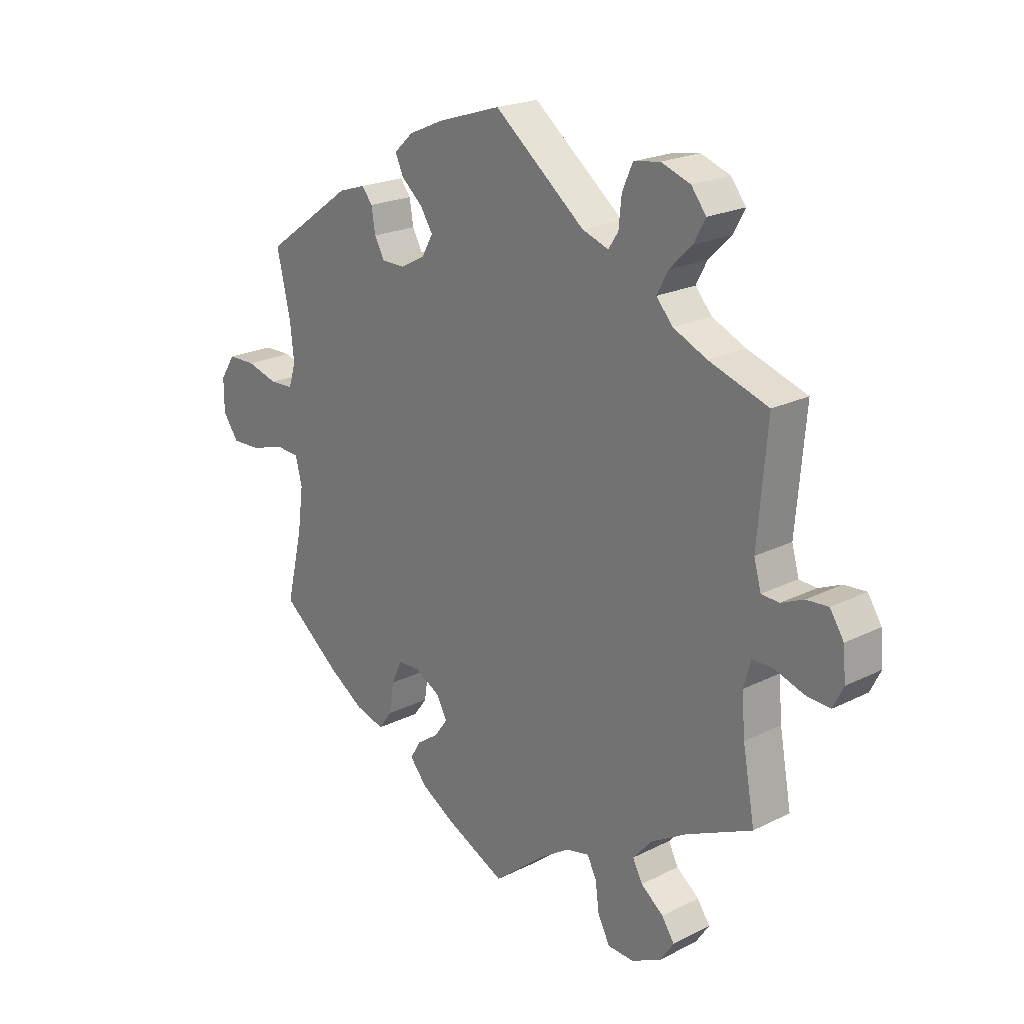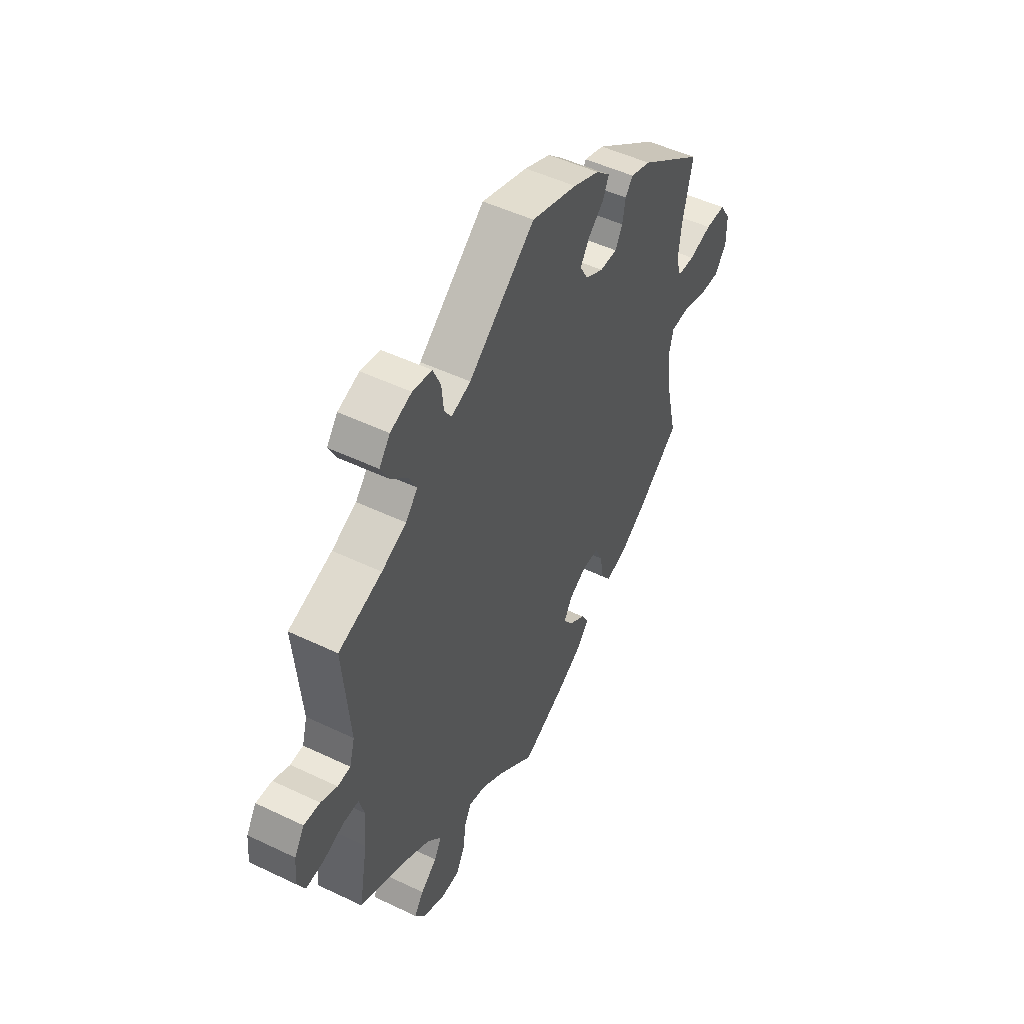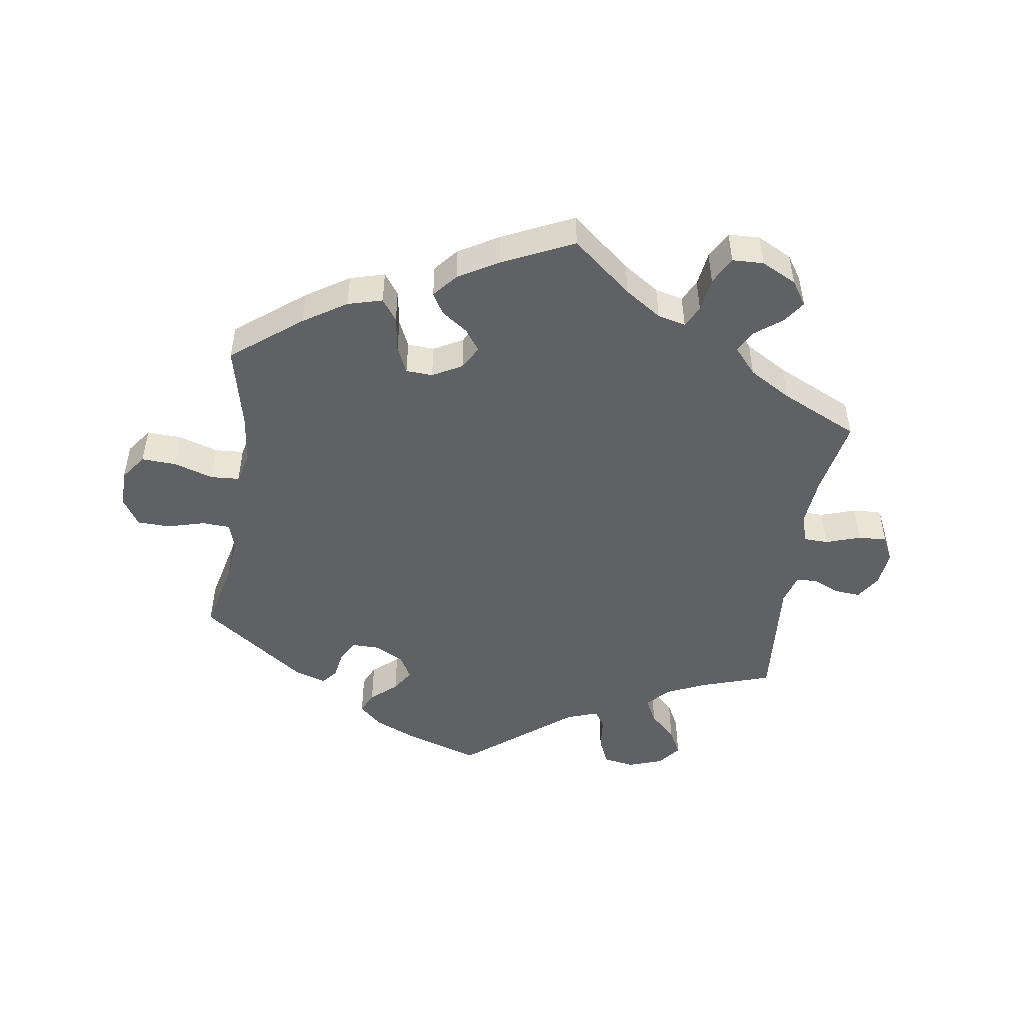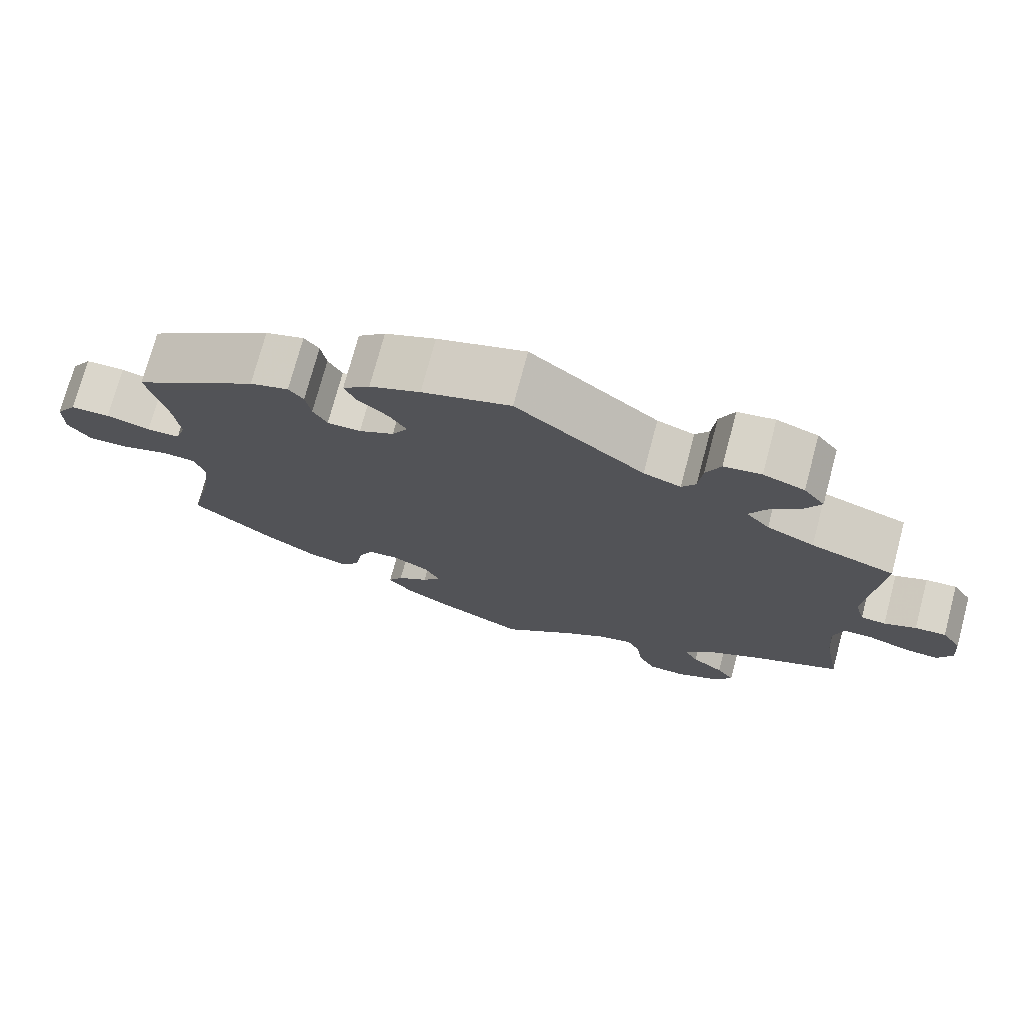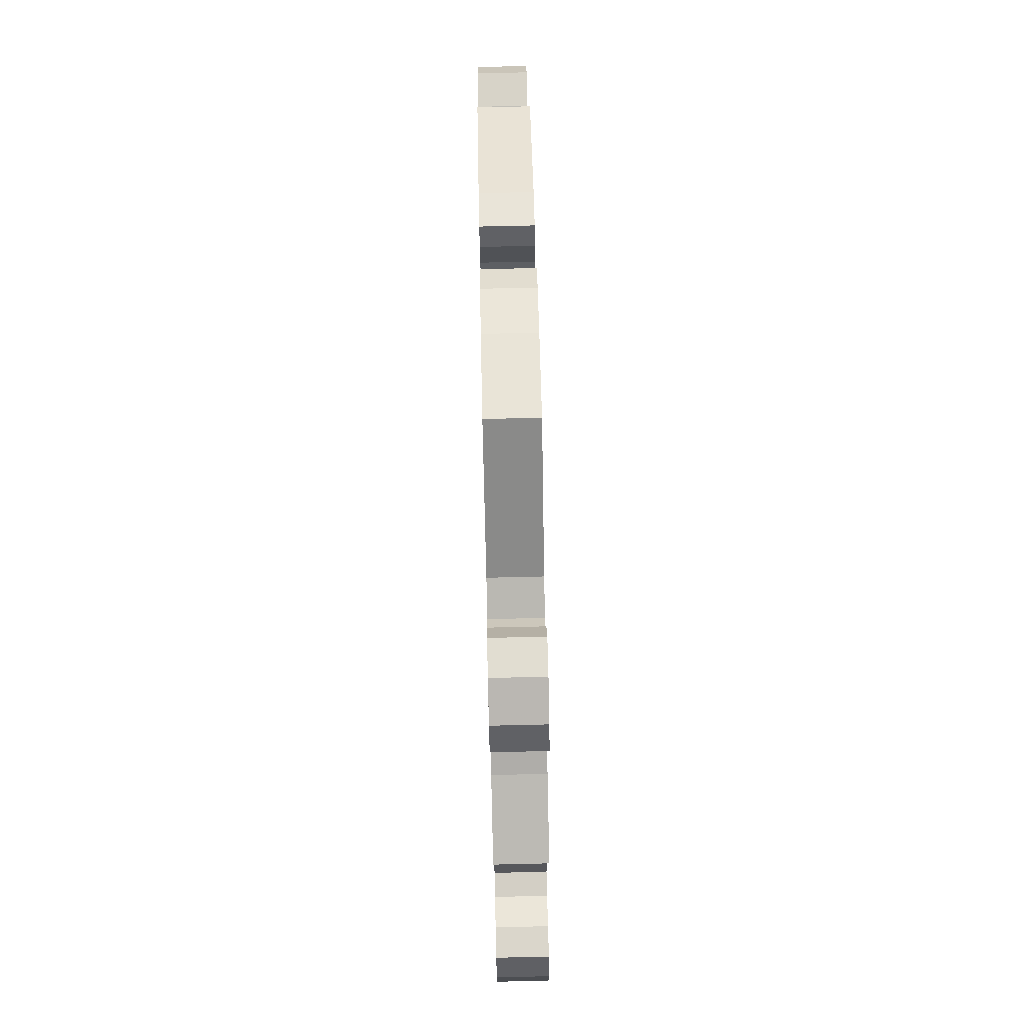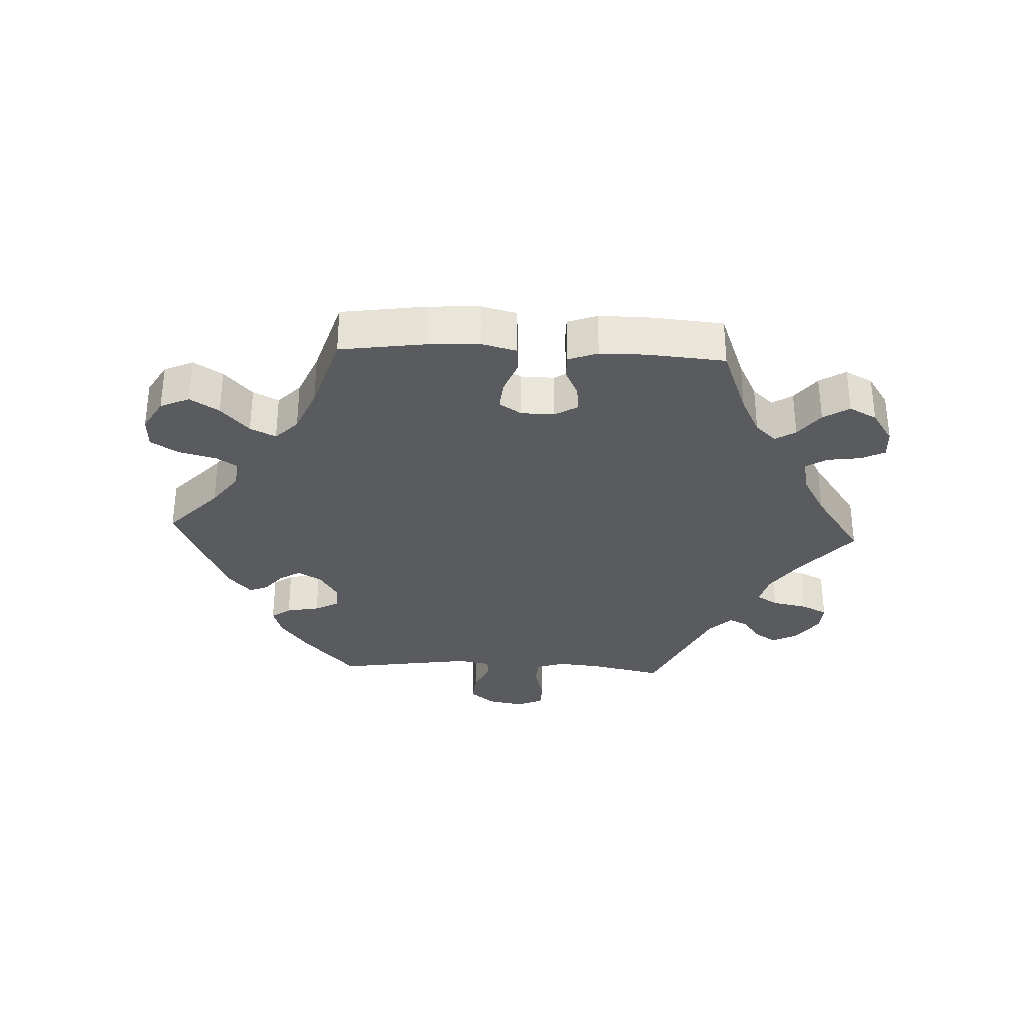
<metadata>
{"format":"obj","ext":"obj","renderer":"f3d","projection":"perspective","resolution":1024,"background":"white","views":[{"elev":21.4,"azim":-131.6,"up":"+Z"},{"elev":49.8,"azim":-62.2,"up":"+Z"},{"elev":-48.8,"azim":171.2,"up":"+Y"},{"elev":74.1,"azim":-165.1,"up":"+Z"},{"elev":78.1,"azim":-91.3,"up":"+Z"},{"elev":-32.2,"azim":147.2,"up":"+Y"}]}
</metadata>
<code>
v 0.395 0.07 -0.372
v 0.329 0.07 -0.415
v 0.276 0.07 -0.43
v 0.252 0.07 -0.397
v 0.243 0.07 -0.342
v 0.224 0.07 -0.301
v 0.183 0.07 -0.299
v 0.138 0.07 -0.324
v 0.118 0.07 -0.36
v 0.142 0.07 -0.393
v 0.182 0.07 -0.421
v 0.201 0.07 -0.453
v 0.17 0.07 -0.49
v 0.109 0.07 -0.526
v 0 0.07 -0.578
v -0.092 0.07 -0.503
v -0.148 0.07 -0.466
v -0.191 0.07 -0.456
v -0.208 0.07 -0.489
v -0.215 0.07 -0.542
v -0.237 0.07 -0.584
v -0.285 0.07 -0.586
v -0.339 0.07 -0.559
v -0.364 0.07 -0.522
v -0.341 0.07 -0.488
v -0.3 0.07 -0.456
v -0.282 0.07 -0.422
v -0.317 0.07 -0.382
v -0.382 0.07 -0.344
v -0.501 0.07 -0.289
v -0.479 0.07 -0.168
v -0.473 0.07 -0.096
v -0.486 0.07 -0.05
v -0.524 0.07 -0.049
v -0.577 0.07 -0.067
v -0.621 0.07 -0.07
v -0.64 0.07 -0.032
v -0.635 0.07 0.024
v -0.61 0.07 0.063
v -0.57 0.07 0.06
v -0.529 0.07 0.042
v -0.497 0.07 0.044
v -0.484 0.07 0.091
v -0.501 0.07 0.289
v -0.393 0.07 0.325
v -0.332 0.07 0.353
v -0.302 0.07 0.387
v -0.322 0.07 0.425
v -0.363 0.07 0.465
v -0.384 0.07 0.504
v -0.357 0.07 0.539
v -0.304 0.07 0.558
v -0.256 0.07 0.55
v -0.237 0.07 0.507
v -0.232 0.07 0.456
v -0.214 0.07 0.429
v -0.166 0.07 0.446
v -0.001 0.07 0.578
v 0.113 0.07 0.542
v 0.178 0.07 0.514
v 0.213 0.07 0.482
v 0.198 0.07 0.449
v 0.159 0.07 0.415
v 0.137 0.07 0.38
v 0.157 0.07 0.344
v 0.202 0.07 0.32
v 0.245 0.07 0.32
v 0.263 0.07 0.353
v 0.27 0.07 0.396
v 0.289 0.07 0.42
v 0.339 0.07 0.404
v 0.5 0.07 0.289
v 0.475 0.07 0.179
v 0.468 0.07 0.113
v 0.481 0.07 0.072
v 0.524 0.07 0.07
v 0.581 0.07 0.086
v 0.632 0.07 0.085
v 0.659 0.07 0.043
v 0.659 0.07 -0.015
v 0.63 0.07 -0.055
v 0.577 0.07 -0.053
v 0.516 0.07 -0.034
v 0.472 0.07 -0.037
v 0.46 0.07 -0.085
v 0.47 0.07 -0.161
v 0.5 0.07 -0.289
v 0.395 0 -0.372
v 0.329 0 -0.415
v 0.276 0 -0.43
v 0.252 0 -0.397
v 0.243 0 -0.342
v 0.224 0 -0.301
v 0.183 0 -0.299
v 0.138 0 -0.324
v 0.118 0 -0.36
v 0.142 0 -0.393
v 0.182 0 -0.421
v 0.201 0 -0.453
v 0.17 0 -0.49
v 0.109 0 -0.526
v 0 0 -0.578
v -0.092 0 -0.503
v -0.148 0 -0.466
v -0.191 0 -0.456
v -0.208 0 -0.489
v -0.215 0 -0.542
v -0.237 0 -0.584
v -0.285 0 -0.586
v -0.339 0 -0.559
v -0.364 0 -0.522
v -0.341 0 -0.488
v -0.3 0 -0.456
v -0.282 0 -0.422
v -0.317 0 -0.382
v -0.382 0 -0.344
v -0.501 0 -0.289
v -0.479 0 -0.168
v -0.473 0 -0.096
v -0.486 0 -0.05
v -0.524 0 -0.049
v -0.577 0 -0.067
v -0.621 0 -0.07
v -0.64 0 -0.032
v -0.635 0 0.024
v -0.61 0 0.063
v -0.57 0 0.06
v -0.529 0 0.042
v -0.497 0 0.044
v -0.484 0 0.091
v -0.501 0 0.289
v -0.393 0 0.325
v -0.332 0 0.353
v -0.302 0 0.387
v -0.322 0 0.425
v -0.363 0 0.465
v -0.384 0 0.504
v -0.357 0 0.539
v -0.304 0 0.558
v -0.256 0 0.55
v -0.237 0 0.507
v -0.232 0 0.456
v -0.214 0 0.429
v -0.166 0 0.446
v -0.001 0 0.578
v 0.113 0 0.542
v 0.178 0 0.514
v 0.213 0 0.482
v 0.198 0 0.449
v 0.159 0 0.415
v 0.137 0 0.38
v 0.157 0 0.344
v 0.202 0 0.32
v 0.245 0 0.32
v 0.263 0 0.353
v 0.27 0 0.396
v 0.289 0 0.42
v 0.339 0 0.404
v 0.5 0 0.289
v 0.475 0 0.179
v 0.468 0 0.113
v 0.481 0 0.072
v 0.524 0 0.07
v 0.581 0 0.086
v 0.632 0 0.085
v 0.659 0 0.043
v 0.659 0 -0.015
v 0.63 0 -0.055
v 0.577 0 -0.053
v 0.516 0 -0.034
v 0.472 0 -0.037
v 0.46 0 -0.085
v 0.47 0 -0.161
v 0.5 0 -0.289
f 86 87 1 2
f 85 86 2 3
f 84 85 3 4
f 80 81 82 83
f 80 83 84
f 79 80 84
f 76 77 78 79
f 75 76 79 84
f 74 75 84 4
f 70 71 72 73
f 68 69 70 73
f 67 68 73 74
f 66 67 74 4
f 60 61 62 63
f 60 63 64
f 57 58 59 60
f 56 57 60 64
f 52 53 54 55
f 52 55 56
f 51 52 56
f 48 49 50 51
f 47 48 51 56
f 46 47 56 64
f 43 44 45
f 42 43 45 46
f 38 39 40 41
f 38 41 42
f 37 38 42
f 34 35 36 37
f 33 34 37 42
f 32 33 42 46
f 29 30 31
f 28 29 31 32
f 27 28 32 46
f 23 24 25 26
f 23 26 27
f 22 23 27
f 19 20 21 22
f 18 19 22 27
f 17 18 27 46
f 13 14 15 16
f 10 11 12 13
f 9 10 13 16
f 8 9 16 17
f 65 66 4 5
f 64 65 5 6
f 46 64 6 7
f 7 8 17 46
f 89 88 174 173
f 90 89 173 172
f 91 90 172 171
f 170 169 168 167
f 171 170 167
f 171 167 166
f 166 165 164 163
f 171 166 163 162
f 91 171 162 161
f 160 159 158 157
f 160 157 156 155
f 161 160 155 154
f 91 161 154 153
f 150 149 148 147
f 151 150 147
f 147 146 145 144
f 151 147 144 143
f 142 141 140 139
f 143 142 139
f 143 139 138
f 138 137 136 135
f 143 138 135 134
f 151 143 134 133
f 132 131 130
f 133 132 130 129
f 128 127 126 125
f 129 128 125
f 129 125 124
f 124 123 122 121
f 129 124 121 120
f 133 129 120 119
f 118 117 116
f 119 118 116 115
f 133 119 115 114
f 113 112 111 110
f 114 113 110
f 114 110 109
f 109 108 107 106
f 114 109 106 105
f 133 114 105 104
f 103 102 101 100
f 100 99 98 97
f 103 100 97 96
f 104 103 96 95
f 92 91 153 152
f 93 92 152 151
f 94 93 151 133
f 133 104 95 94
f 1 88 89 2
f 2 89 90 3
f 3 90 91 4
f 4 91 92 5
f 5 92 93 6
f 6 93 94 7
f 7 94 95 8
f 8 95 96 9
f 9 96 97 10
f 10 97 98 11
f 11 98 99 12
f 12 99 100 13
f 13 100 101 14
f 14 101 102 15
f 15 102 103 16
f 16 103 104 17
f 17 104 105 18
f 18 105 106 19
f 19 106 107 20
f 20 107 108 21
f 21 108 109 22
f 22 109 110 23
f 23 110 111 24
f 24 111 112 25
f 25 112 113 26
f 26 113 114 27
f 27 114 115 28
f 28 115 116 29
f 29 116 117 30
f 30 117 118 31
f 31 118 119 32
f 32 119 120 33
f 33 120 121 34
f 34 121 122 35
f 35 122 123 36
f 36 123 124 37
f 37 124 125 38
f 38 125 126 39
f 39 126 127 40
f 40 127 128 41
f 41 128 129 42
f 42 129 130 43
f 43 130 131 44
f 44 131 132 45
f 45 132 133 46
f 46 133 134 47
f 47 134 135 48
f 48 135 136 49
f 49 136 137 50
f 50 137 138 51
f 51 138 139 52
f 52 139 140 53
f 53 140 141 54
f 54 141 142 55
f 55 142 143 56
f 56 143 144 57
f 57 144 145 58
f 58 145 146 59
f 59 146 147 60
f 60 147 148 61
f 61 148 149 62
f 62 149 150 63
f 63 150 151 64
f 64 151 152 65
f 65 152 153 66
f 66 153 154 67
f 67 154 155 68
f 68 155 156 69
f 69 156 157 70
f 70 157 158 71
f 71 158 159 72
f 72 159 160 73
f 73 160 161 74
f 74 161 162 75
f 75 162 163 76
f 76 163 164 77
f 77 164 165 78
f 78 165 166 79
f 79 166 167 80
f 80 167 168 81
f 81 168 169 82
f 82 169 170 83
f 83 170 171 84
f 84 171 172 85
f 85 172 173 86
f 86 173 174 87
f 87 174 88 1

</code>
